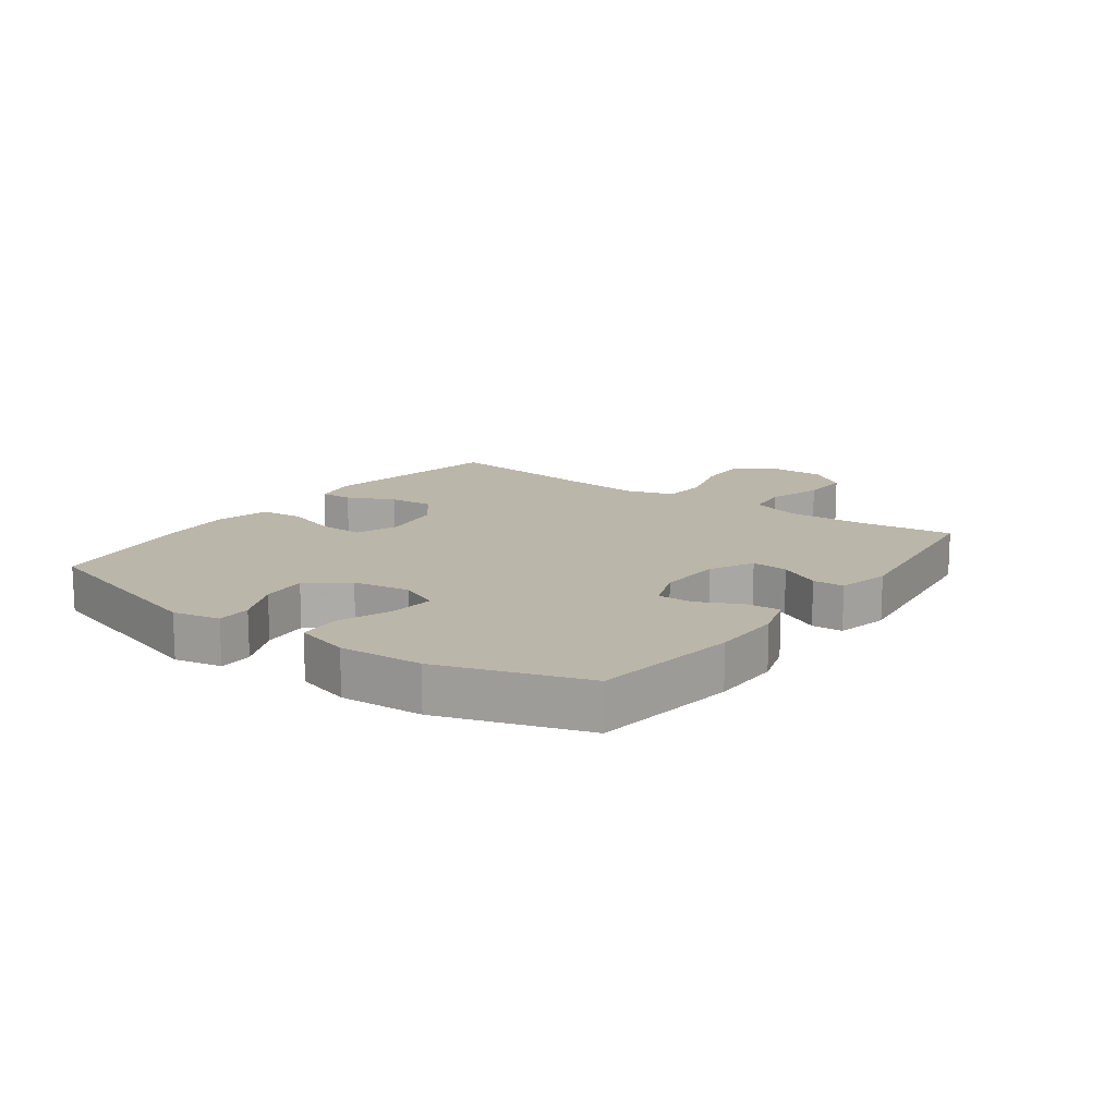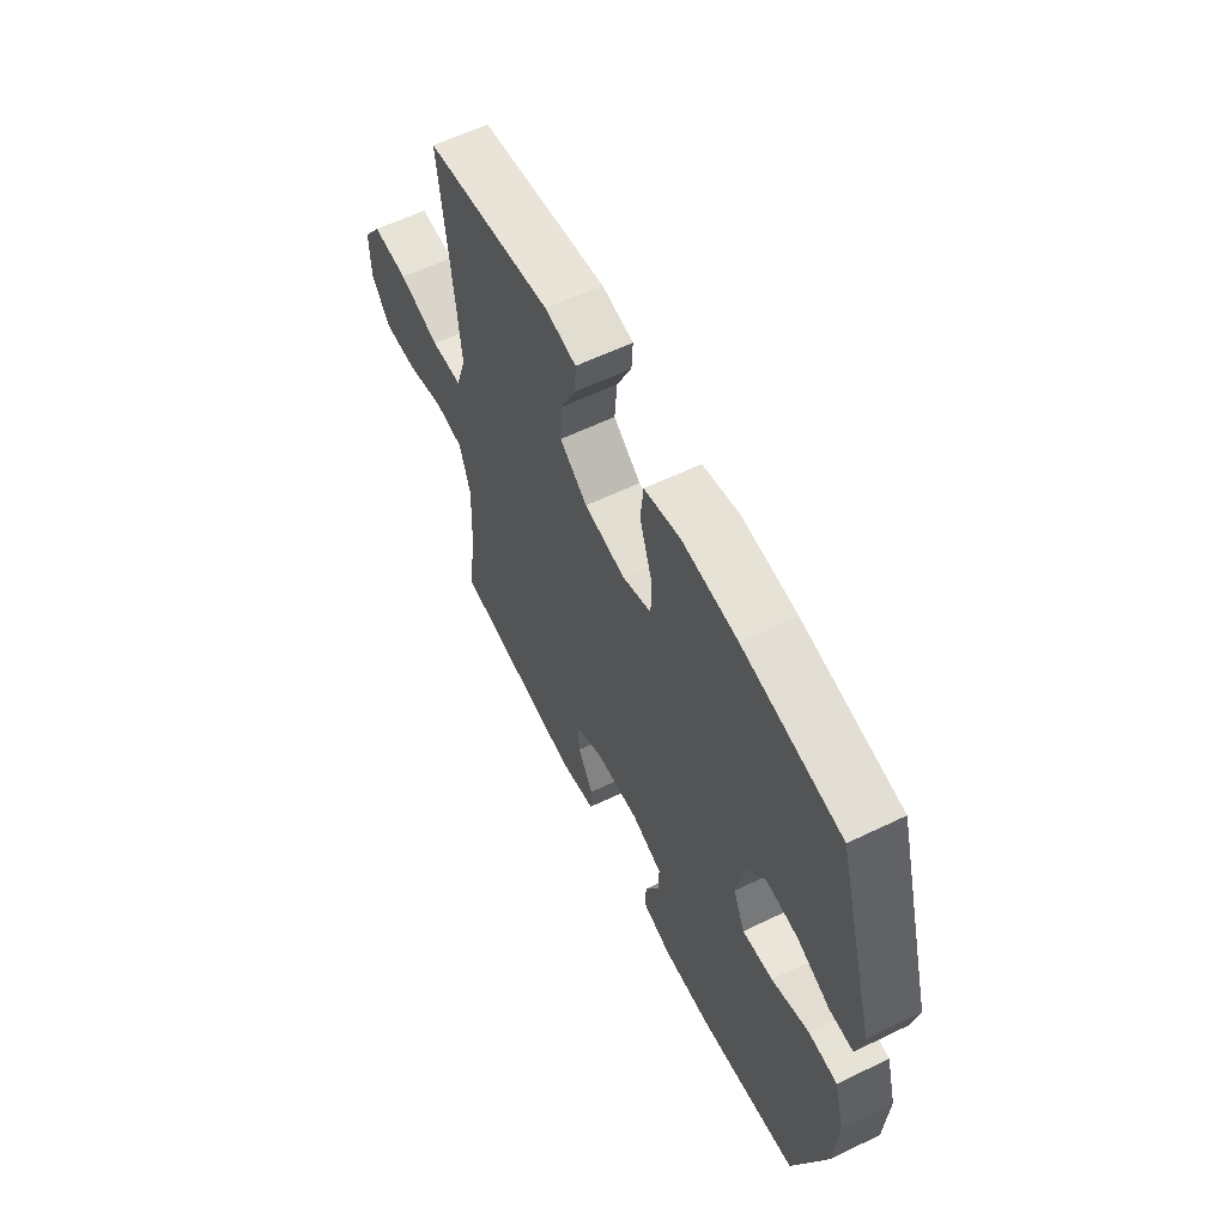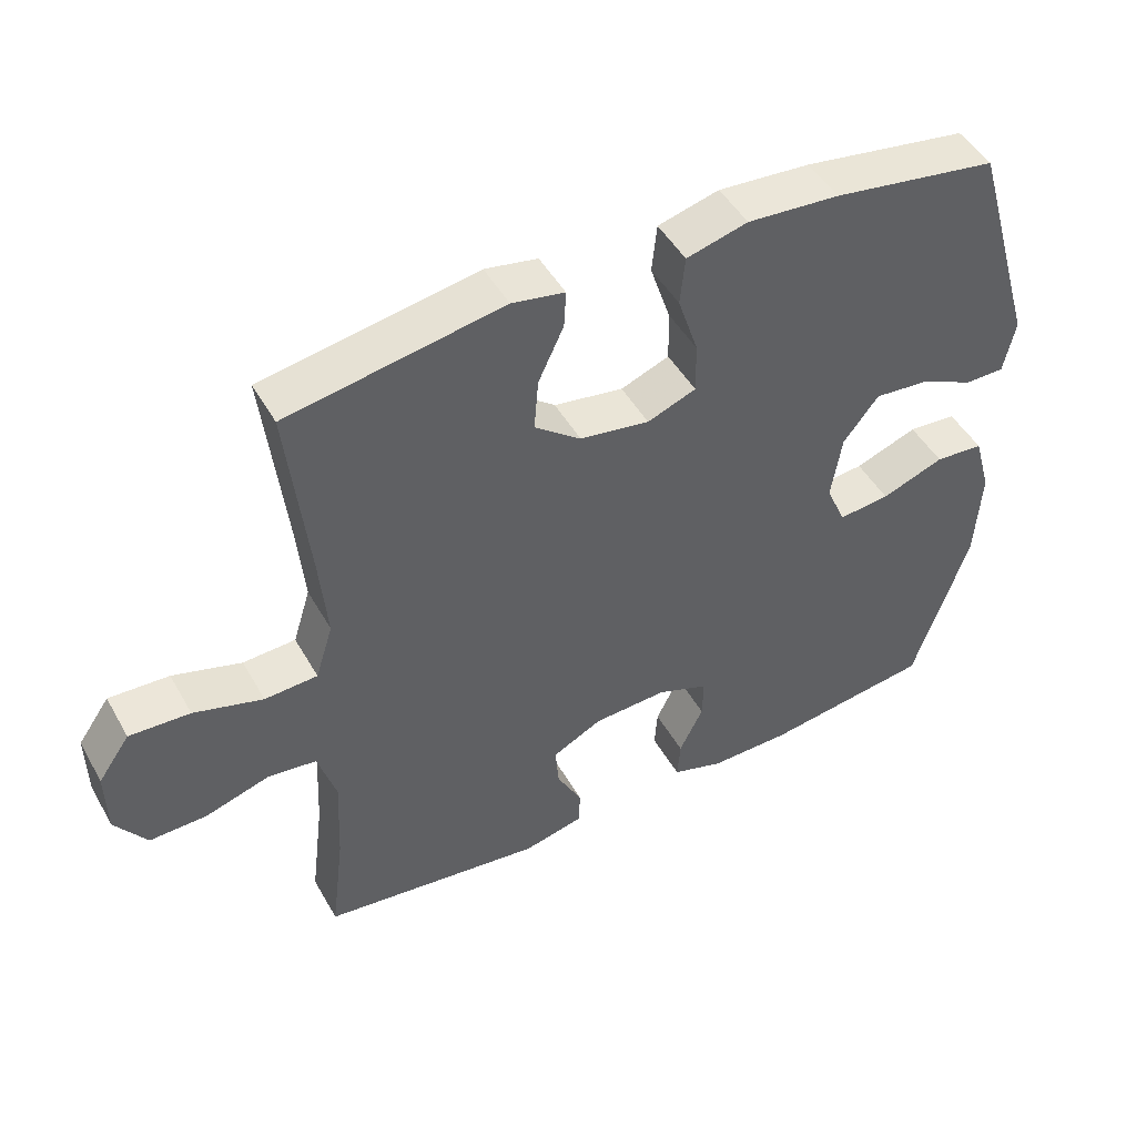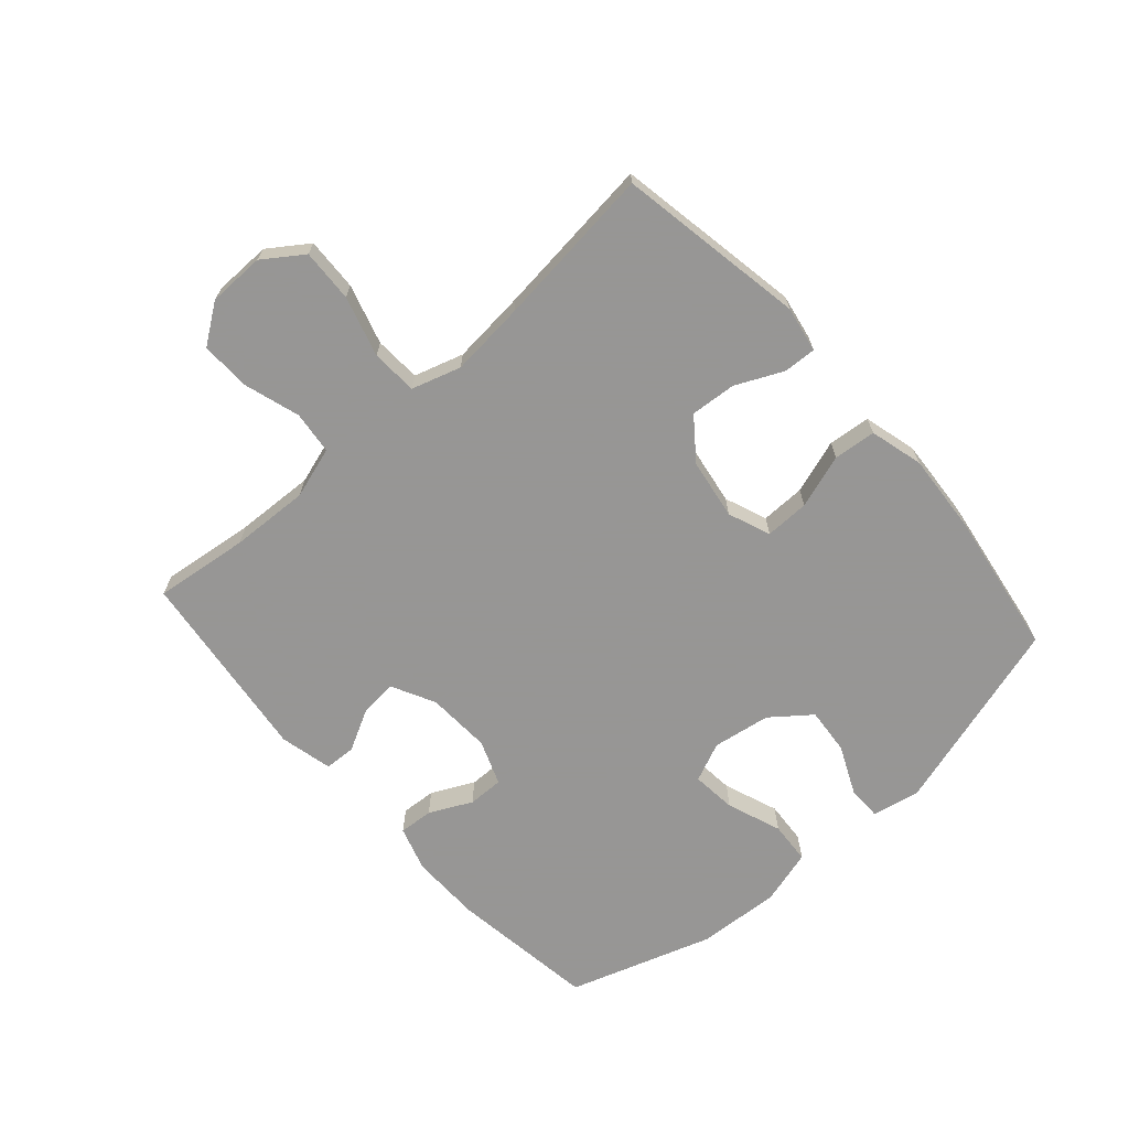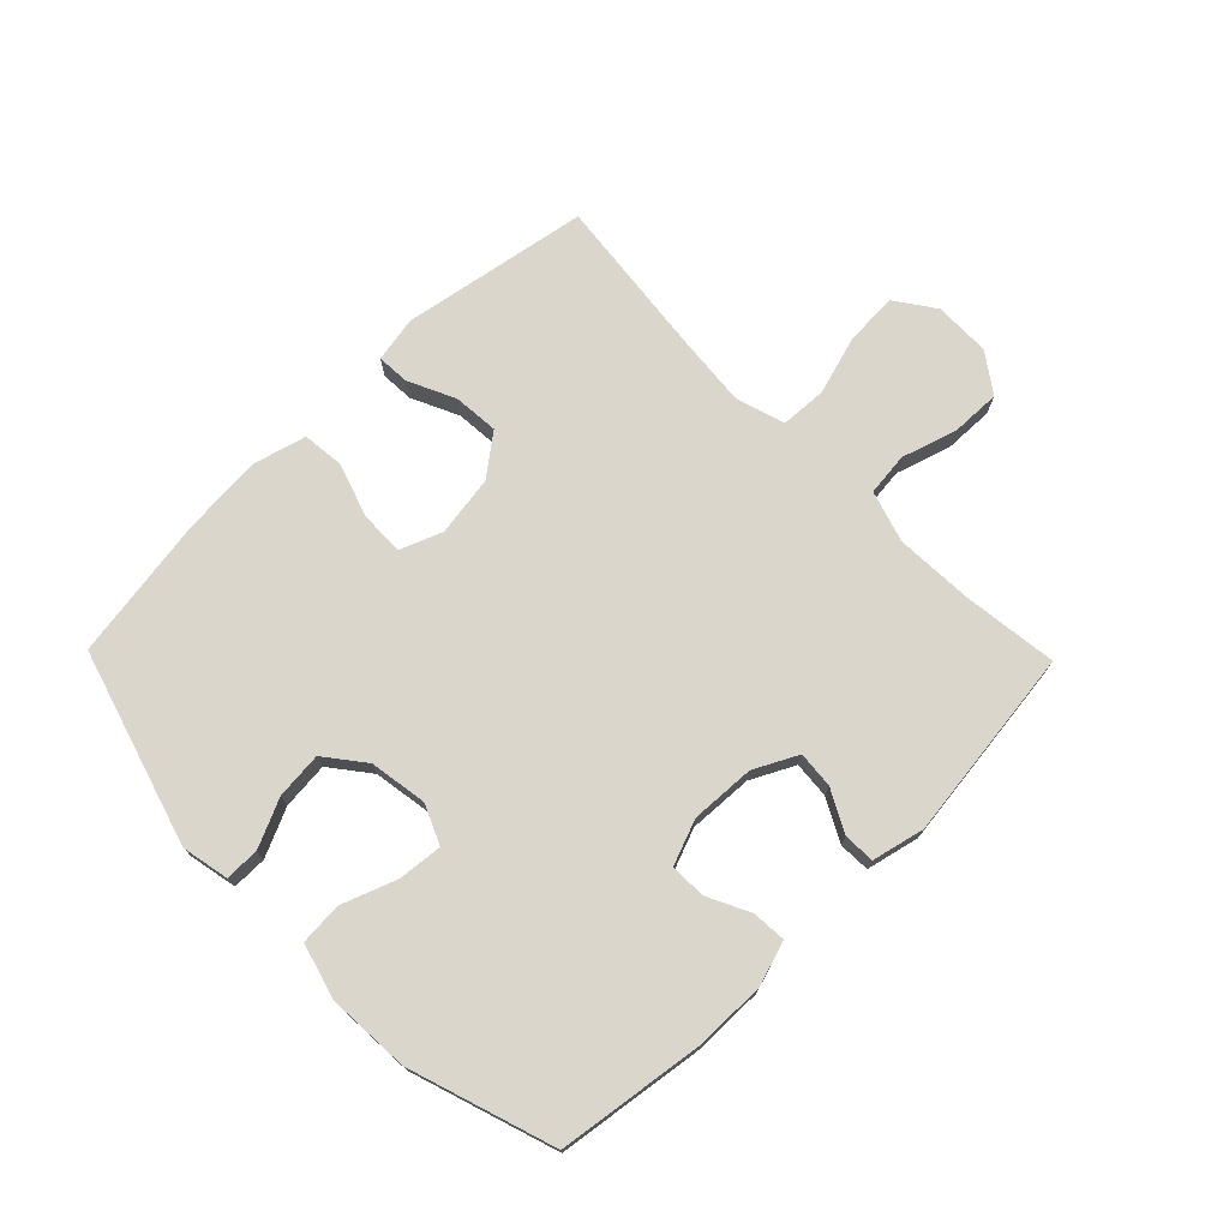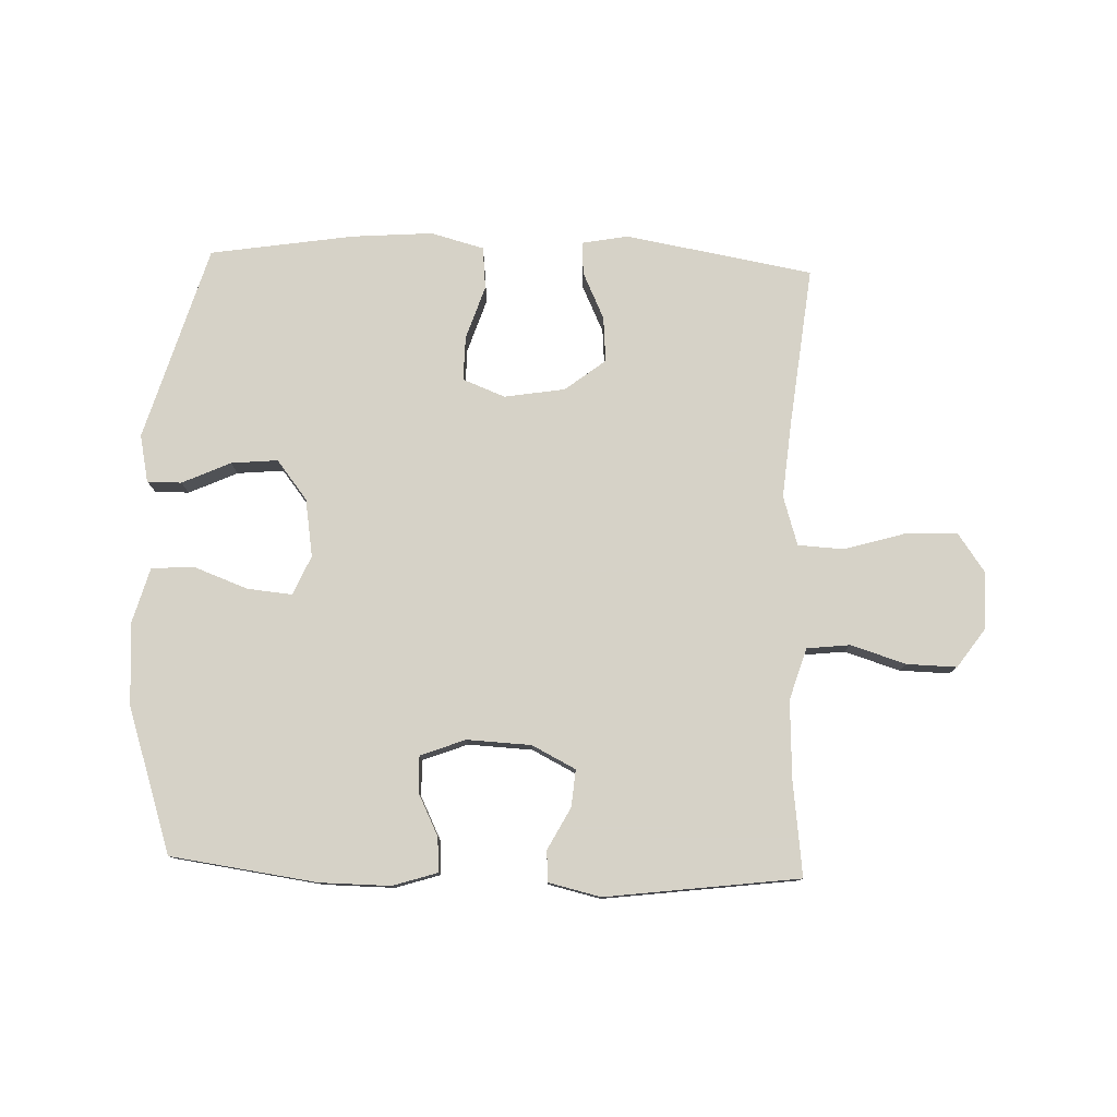
<metadata>
{"format":"obj","ext":"obj","renderer":"f3d","projection":"perspective","resolution":1024,"background":"white","views":[{"elev":14.1,"azim":126.0,"up":"+Y"},{"elev":60.0,"azim":63.7,"up":"+Z"},{"elev":47.6,"azim":-28.4,"up":"+Z"},{"elev":-67.8,"azim":-48.3,"up":"+Y"},{"elev":73.5,"azim":135.7,"up":"+Y"},{"elev":78.5,"azim":-178.0,"up":"+Y"}]}
</metadata>
<code>
v 0.5 0.07 -0.5
v 0.261 0.07 -0.533
v 0.146 0.07 -0.534
v 0.073 0.07 -0.511
v 0.077 0.07 -0.455
v 0.111 0.07 -0.386
v 0.112 0.07 -0.328
v 0.039 0.07 -0.3
v -0.066 0.07 -0.305
v -0.137 0.07 -0.341
v -0.132 0.07 -0.401
v -0.096 0.07 -0.469
v -0.098 0.07 -0.52
v -0.184 0.07 -0.54
v -0.5 0.07 -0.5
v -0.481 0.07 -0.346
v -0.475 0.07 -0.218
v -0.501 0.07 -0.134
v -0.571 0.07 -0.126
v -0.662 0.07 -0.154
v -0.743 0.07 -0.156
v -0.788 0.07 -0.092
v -0.789 0.07 0
v -0.744 0.07 0.064
v -0.658 0.07 0.06
v -0.56 0.07 0.031
v -0.485 0.07 0.035
v -0.46 0.07 0.115
v -0.471 0.07 0.237
v -0.5 0.07 0.5
v -0.194 0.07 0.553
v -0.119 0.07 0.539
v -0.122 0.07 0.486
v -0.158 0.07 0.409
v -0.164 0.07 0.335
v -0.098 0.07 0.284
v 0.001 0.07 0.268
v 0.07 0.07 0.295
v 0.069 0.07 0.367
v 0.04 0.07 0.455
v 0.047 0.07 0.524
v 0.134 0.07 0.547
v 0.265 0.07 0.537
v 0.5 0.07 0.5
v 0.594 0.07 0.181
v 0.578 0.07 0.104
v 0.522 0.07 0.104
v 0.443 0.07 0.14
v 0.367 0.07 0.147
v 0.317 0.07 0.083
v 0.302 0.07 -0.011
v 0.33 0.07 -0.075
v 0.403 0.07 -0.068
v 0.492 0.07 -0.035
v 0.561 0.07 -0.04
v 0.586 0.07 -0.129
v 0.578 0.07 -0.264
v 0.5 0 -0.5
v 0.261 0 -0.533
v 0.146 0 -0.534
v 0.073 0 -0.511
v 0.077 0 -0.455
v 0.111 0 -0.386
v 0.112 0 -0.328
v 0.039 0 -0.3
v -0.066 0 -0.305
v -0.137 0 -0.341
v -0.132 0 -0.401
v -0.096 0 -0.469
v -0.098 0 -0.52
v -0.184 0 -0.54
v -0.5 0 -0.5
v -0.481 0 -0.346
v -0.475 0 -0.218
v -0.501 0 -0.134
v -0.571 0 -0.126
v -0.662 0 -0.154
v -0.743 0 -0.156
v -0.788 0 -0.092
v -0.789 0 0
v -0.744 0 0.064
v -0.658 0 0.06
v -0.56 0 0.031
v -0.485 0 0.035
v -0.46 0 0.115
v -0.471 0 0.237
v -0.5 0 0.5
v -0.194 0 0.553
v -0.119 0 0.539
v -0.122 0 0.486
v -0.158 0 0.409
v -0.164 0 0.335
v -0.098 0 0.284
v 0.001 0 0.268
v 0.07 0 0.295
v 0.069 0 0.367
v 0.04 0 0.455
v 0.047 0 0.524
v 0.134 0 0.547
v 0.265 0 0.537
v 0.5 0 0.5
v 0.594 0 0.181
v 0.578 0 0.104
v 0.522 0 0.104
v 0.443 0 0.14
v 0.367 0 0.147
v 0.317 0 0.083
v 0.302 0 -0.011
v 0.33 0 -0.075
v 0.403 0 -0.068
v 0.492 0 -0.035
v 0.561 0 -0.04
v 0.586 0 -0.129
v 0.578 0 -0.264
f 53 54 55 56
f 52 53 56 57
f 45 46 47 48
f 45 48 49
f 44 45 49
f 43 44 49 50
f 39 40 41 42
f 38 39 42 43
f 31 32 33 34
f 29 30 31 34
f 28 29 34 35
f 27 28 35 36
f 23 24 25 26
f 23 26 27
f 22 23 27
f 19 20 21 22
f 18 19 22 27
f 17 18 27 36
f 13 14 15 16
f 11 12 13 16
f 10 11 16 17
f 9 10 17 36
f 3 4 5 6
f 3 6 7
f 2 3 7
f 52 57 1 2
f 51 52 2 7
f 38 43 50 51
f 37 38 51 7
f 8 9 36 37
f 7 8 37
f 113 112 111 110
f 114 113 110 109
f 105 104 103 102
f 106 105 102
f 106 102 101
f 107 106 101 100
f 99 98 97 96
f 100 99 96 95
f 91 90 89 88
f 91 88 87 86
f 92 91 86 85
f 93 92 85 84
f 83 82 81 80
f 84 83 80
f 84 80 79
f 79 78 77 76
f 84 79 76 75
f 93 84 75 74
f 73 72 71 70
f 73 70 69 68
f 74 73 68 67
f 93 74 67 66
f 63 62 61 60
f 64 63 60
f 64 60 59
f 59 58 114 109
f 64 59 109 108
f 108 107 100 95
f 64 108 95 94
f 94 93 66 65
f 94 65 64
f 1 58 59 2
f 2 59 60 3
f 3 60 61 4
f 4 61 62 5
f 5 62 63 6
f 6 63 64 7
f 7 64 65 8
f 8 65 66 9
f 9 66 67 10
f 10 67 68 11
f 11 68 69 12
f 12 69 70 13
f 13 70 71 14
f 14 71 72 15
f 15 72 73 16
f 16 73 74 17
f 17 74 75 18
f 18 75 76 19
f 19 76 77 20
f 20 77 78 21
f 21 78 79 22
f 22 79 80 23
f 23 80 81 24
f 24 81 82 25
f 25 82 83 26
f 26 83 84 27
f 27 84 85 28
f 28 85 86 29
f 29 86 87 30
f 30 87 88 31
f 31 88 89 32
f 32 89 90 33
f 33 90 91 34
f 34 91 92 35
f 35 92 93 36
f 36 93 94 37
f 37 94 95 38
f 38 95 96 39
f 39 96 97 40
f 40 97 98 41
f 41 98 99 42
f 42 99 100 43
f 43 100 101 44
f 44 101 102 45
f 45 102 103 46
f 46 103 104 47
f 47 104 105 48
f 48 105 106 49
f 49 106 107 50
f 50 107 108 51
f 51 108 109 52
f 52 109 110 53
f 53 110 111 54
f 54 111 112 55
f 55 112 113 56
f 56 113 114 57
f 57 114 58 1

</code>
